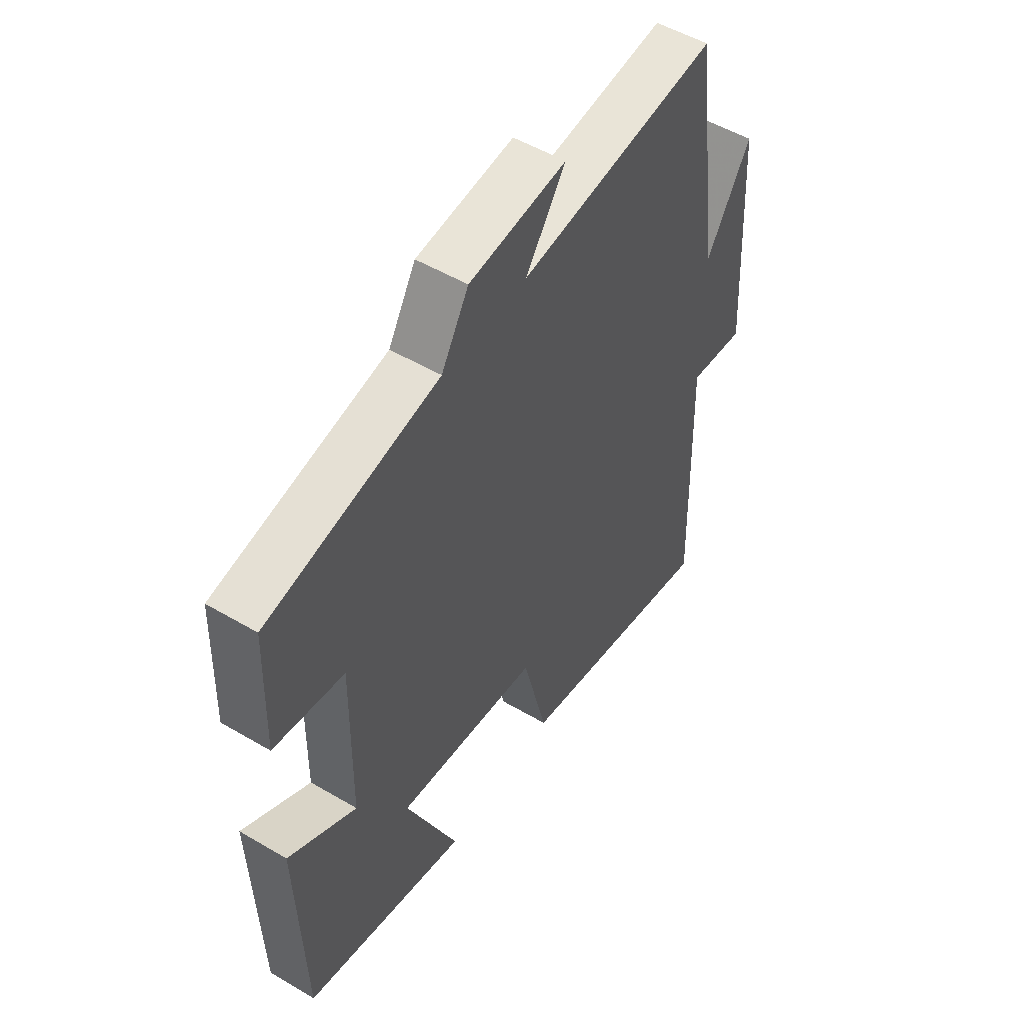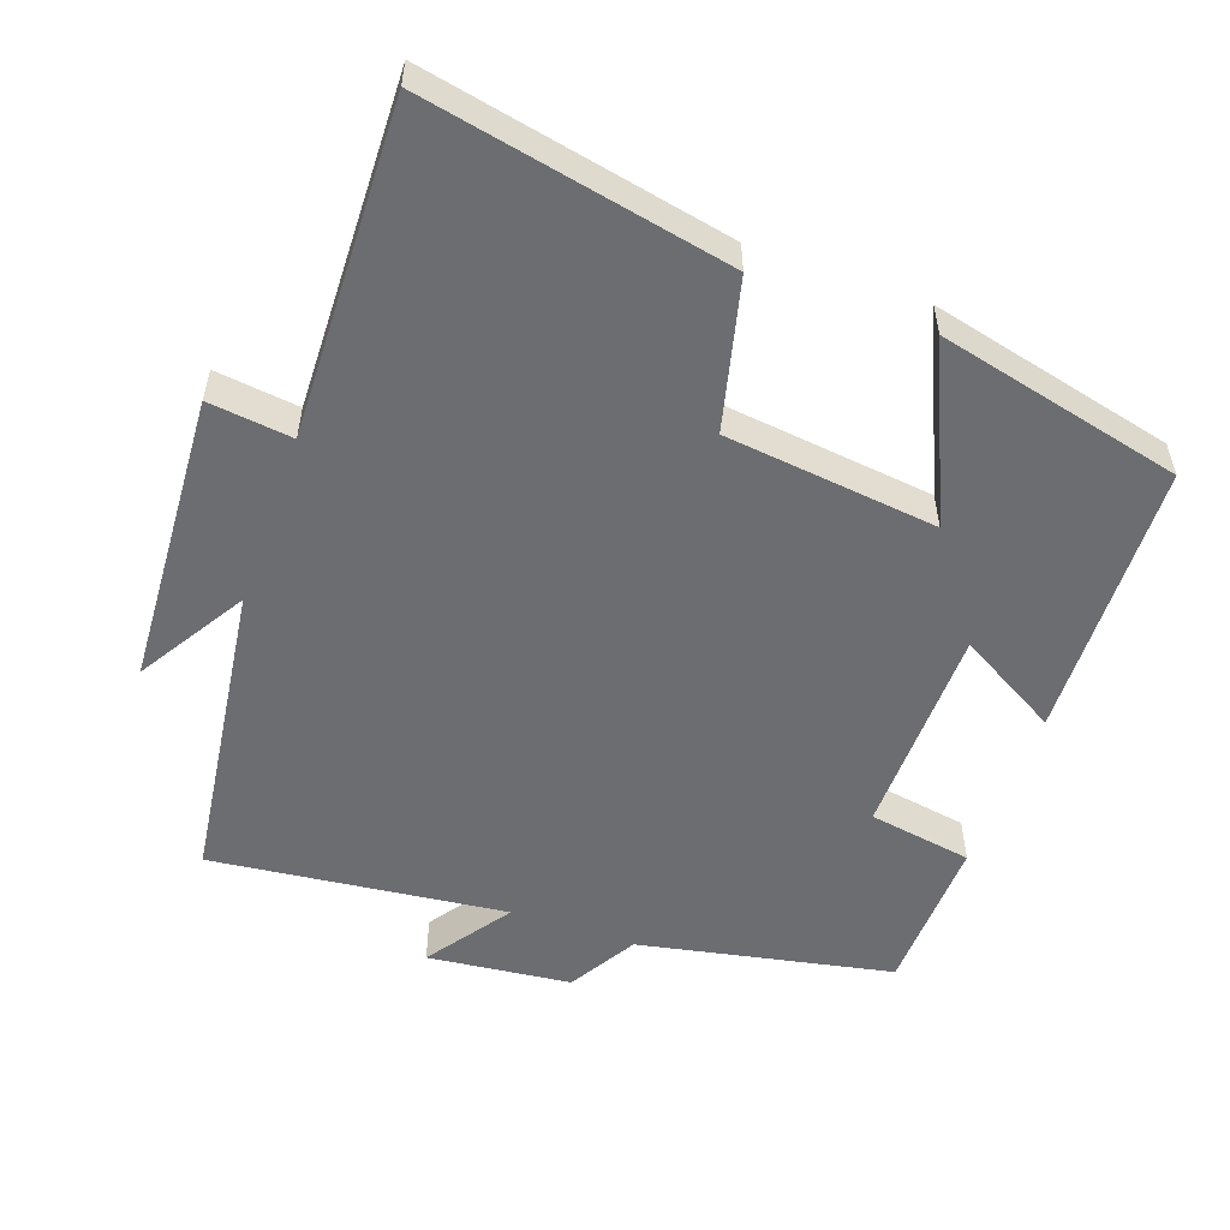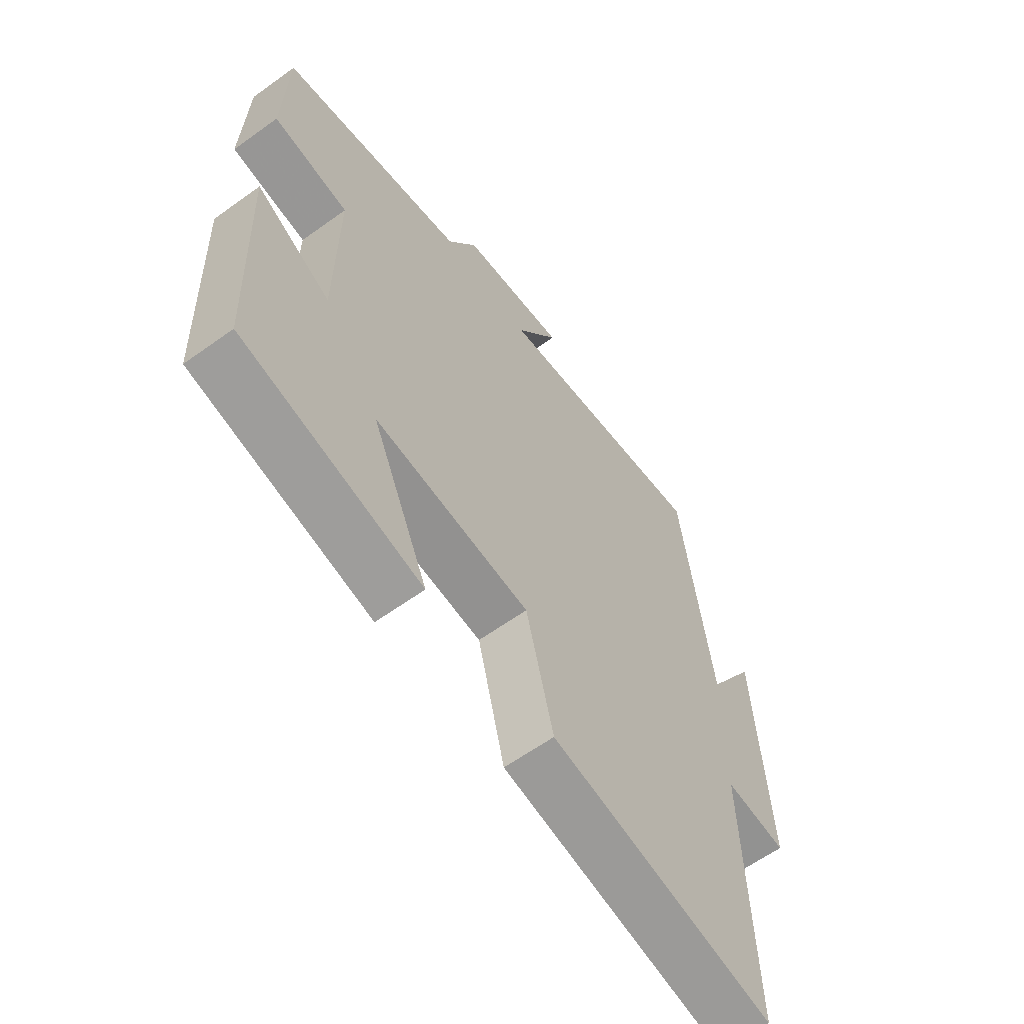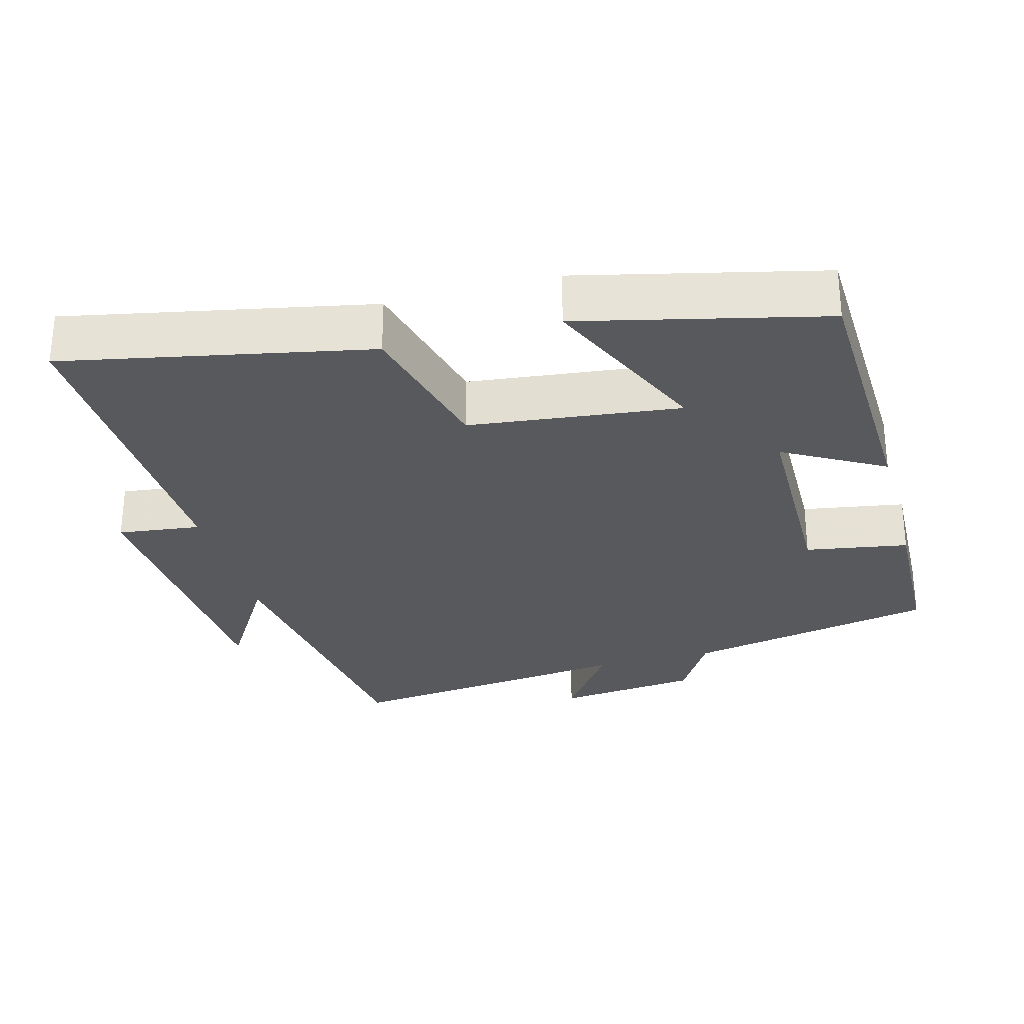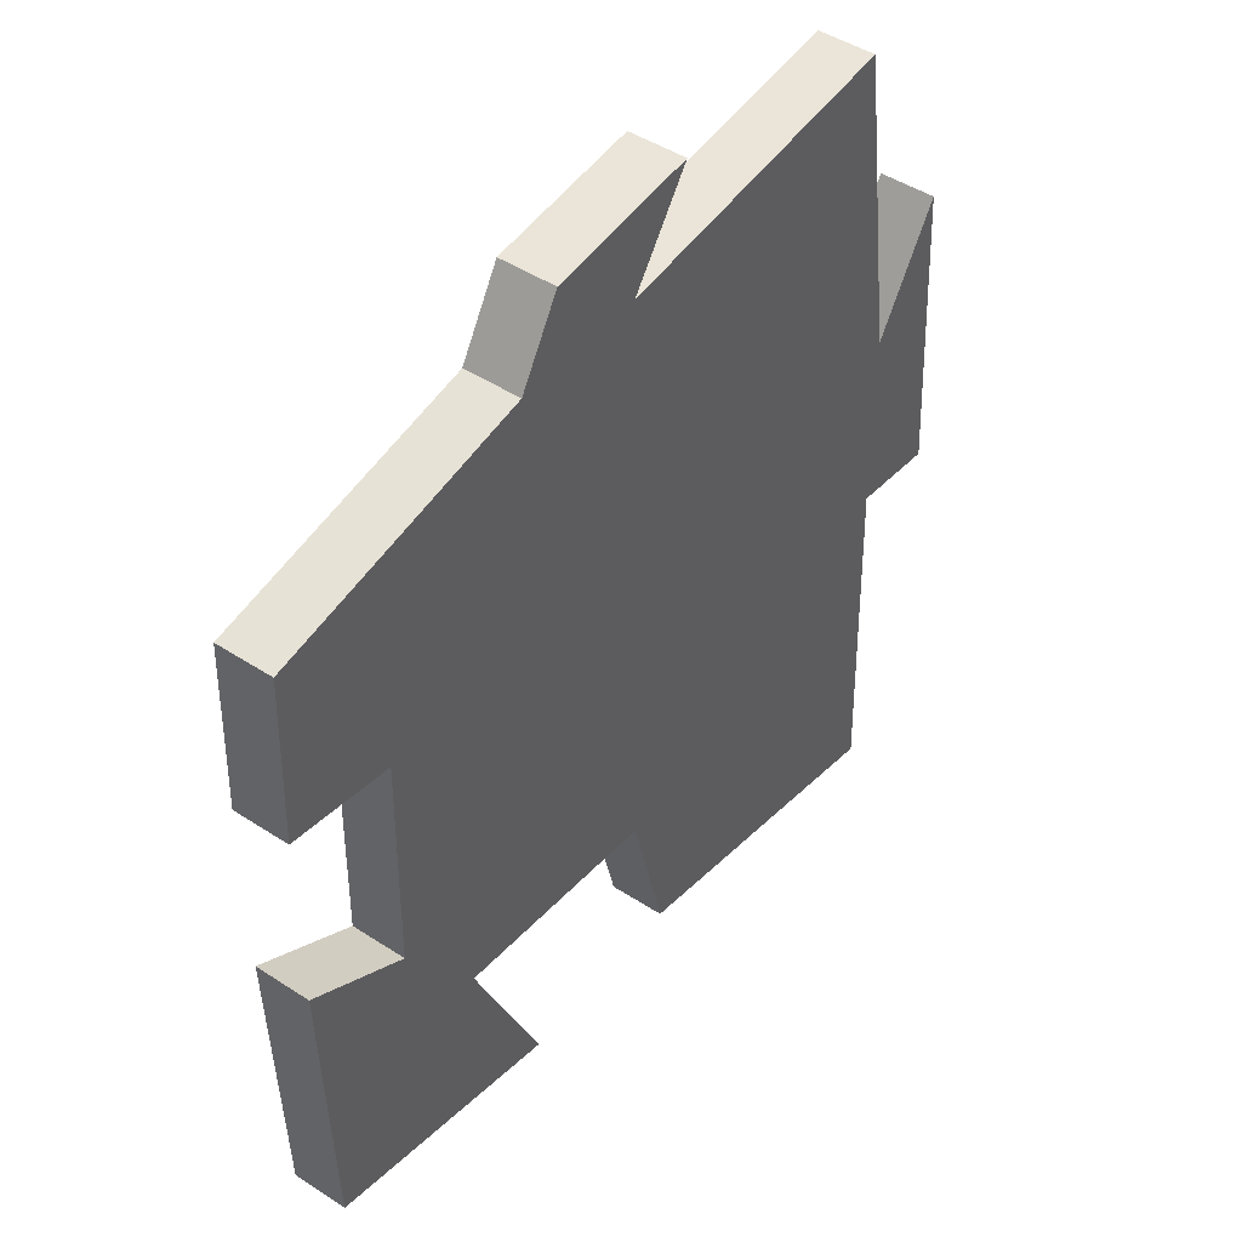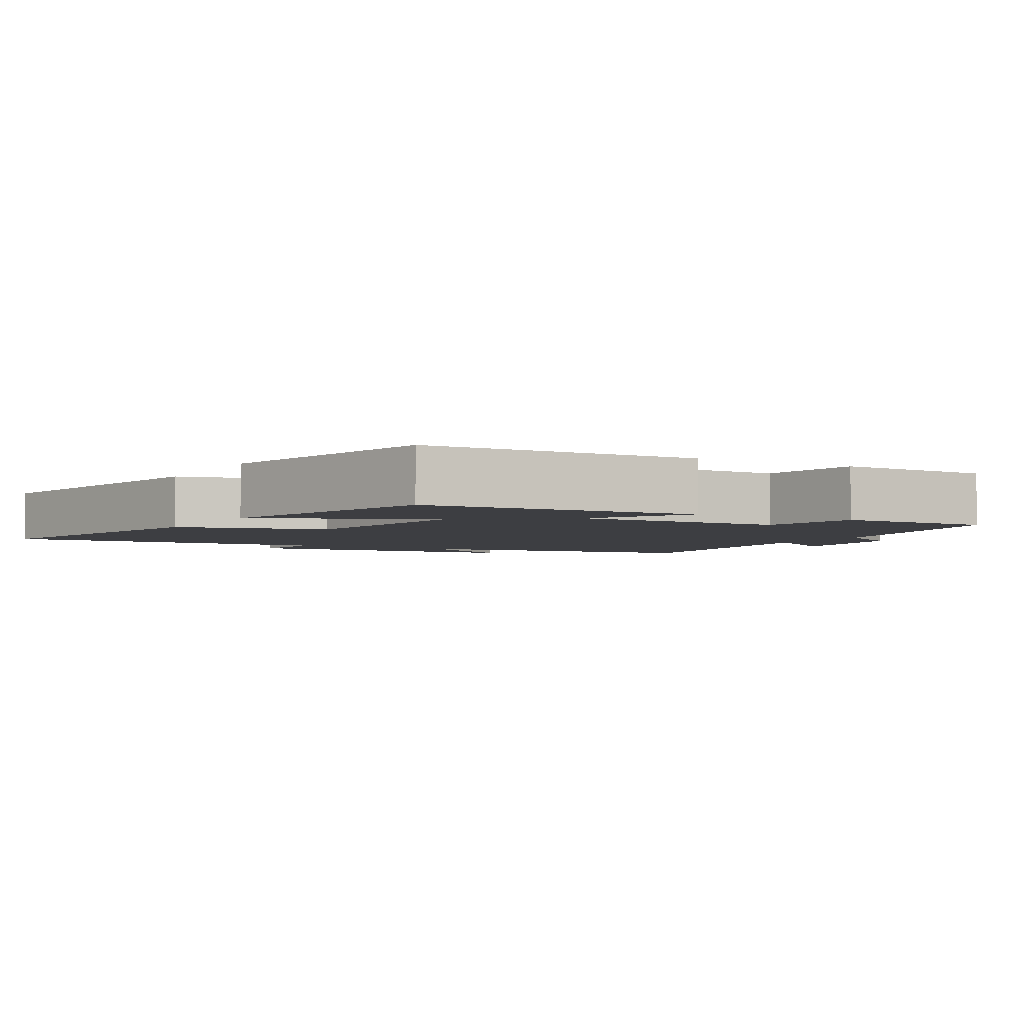
<metadata>
{"format":"obj","ext":"obj","renderer":"f3d","projection":"perspective","resolution":1024,"background":"white","views":[{"elev":52.0,"azim":-57.5,"up":"+Z"},{"elev":-54.0,"azim":160.4,"up":"+Y"},{"elev":-61.3,"azim":-53.7,"up":"+Z"},{"elev":-29.2,"azim":-164.8,"up":"+Y"},{"elev":46.3,"azim":-53.3,"up":"+Z"},{"elev":-3.6,"azim":-119.4,"up":"+Y"}]}
</metadata>
<code>
v 0.443 0.07 0.547
v 0.5 0.07 0.122
v 0.592 0.07 0.272
v 0.616 0.07 -0.136
v 0.5 0.07 -0.122
v 0.513 0.07 -0.585
v 0.09 0.07 -0.5
v 0.039 0.07 -0.293
v -0.255 0.07 -0.259
v -0.148 0.07 -0.5
v -0.487 0.07 -0.42
v -0.5 0.07 -0.032
v -0.36 0.07 -0.112
v -0.356 0.07 0.184
v -0.5 0.07 0.208
v -0.493 0.07 0.429
v -0.141 0.07 0.5
v -0.085 0.07 0.595
v 0.115 0.07 0.617
v 0.033 0.07 0.5
v 0.443 0 0.547
v 0.5 0 0.122
v 0.592 0 0.272
v 0.616 0 -0.136
v 0.5 0 -0.122
v 0.513 0 -0.585
v 0.09 0 -0.5
v 0.039 0 -0.293
v -0.255 0 -0.259
v -0.148 0 -0.5
v -0.487 0 -0.42
v -0.5 0 -0.032
v -0.36 0 -0.112
v -0.356 0 0.184
v -0.5 0 0.208
v -0.493 0 0.429
v -0.141 0 0.5
v -0.085 0 0.595
v 0.115 0 0.617
v 0.033 0 0.5
f 17 18 19 20
f 15 16 17 20
f 14 15 20 1
f 13 14 1 2
f 10 11 12 13
f 9 10 13
f 8 9 13 2
f 5 6 7 8
f 5 8 2
f 2 3 4 5
f 40 39 38 37
f 40 37 36 35
f 21 40 35 34
f 22 21 34 33
f 33 32 31 30
f 33 30 29
f 22 33 29 28
f 28 27 26 25
f 22 28 25
f 25 24 23 22
f 1 21 22 2
f 2 22 23 3
f 3 23 24 4
f 4 24 25 5
f 5 25 26 6
f 6 26 27 7
f 7 27 28 8
f 8 28 29 9
f 9 29 30 10
f 10 30 31 11
f 11 31 32 12
f 12 32 33 13
f 13 33 34 14
f 14 34 35 15
f 15 35 36 16
f 16 36 37 17
f 17 37 38 18
f 18 38 39 19
f 19 39 40 20
f 20 40 21 1

</code>
